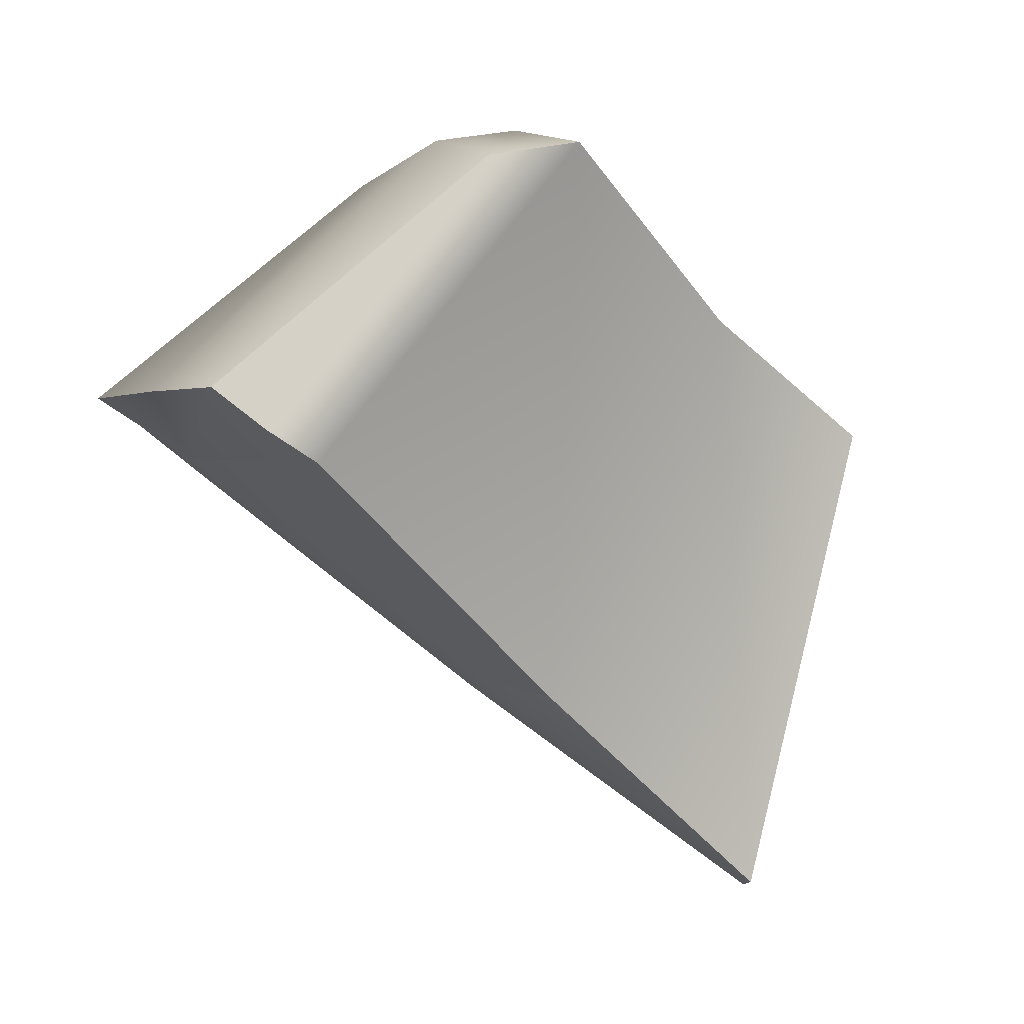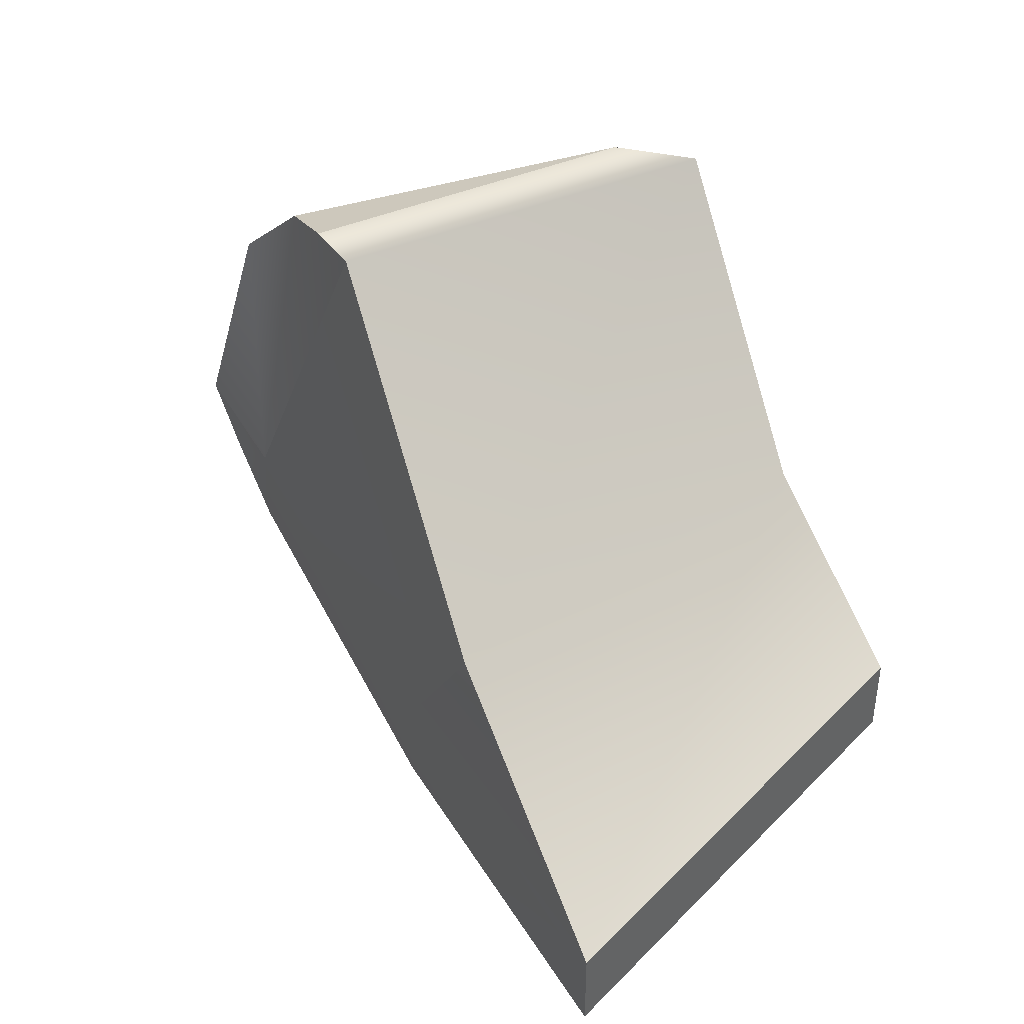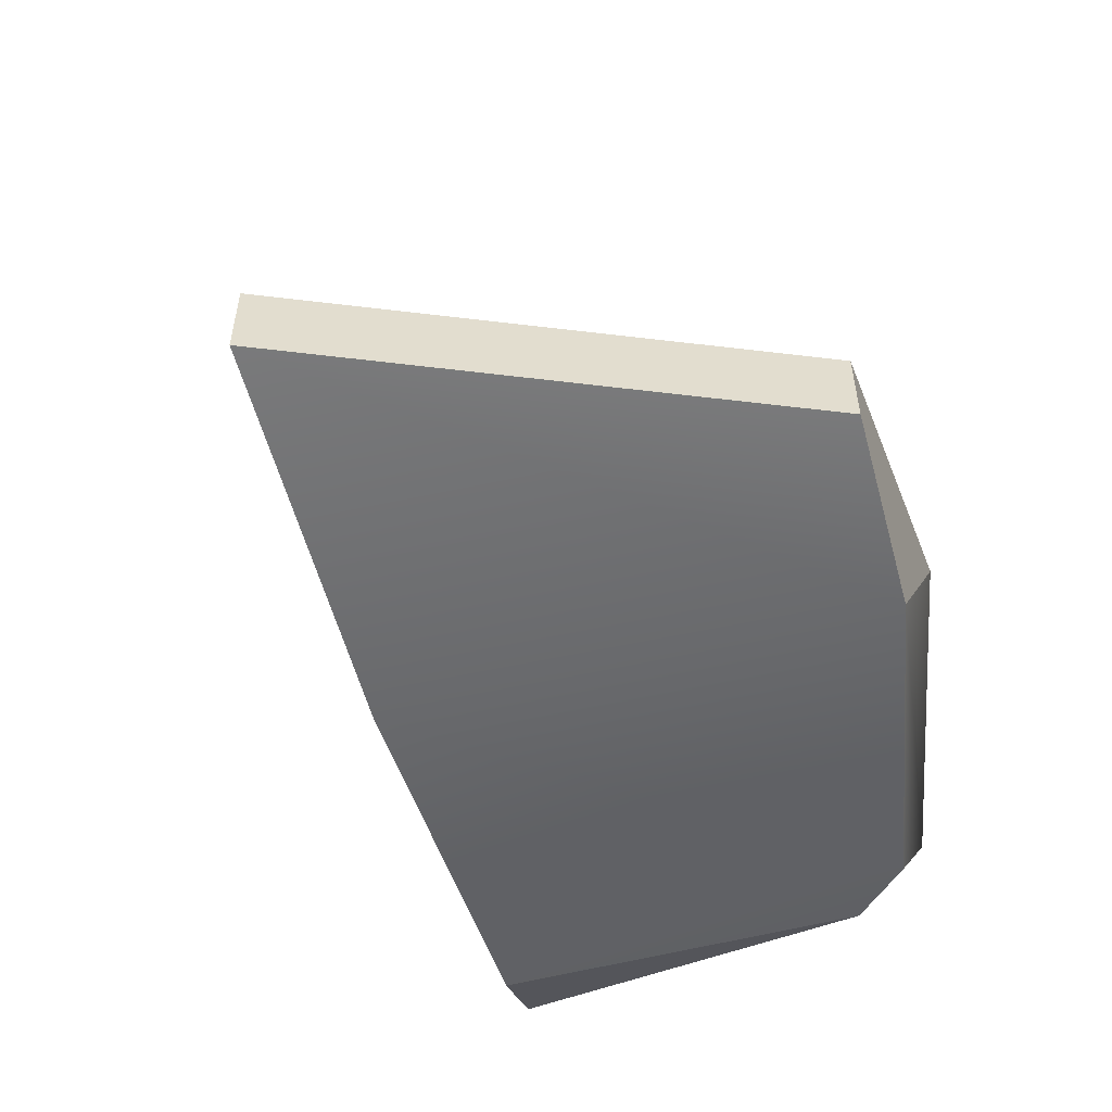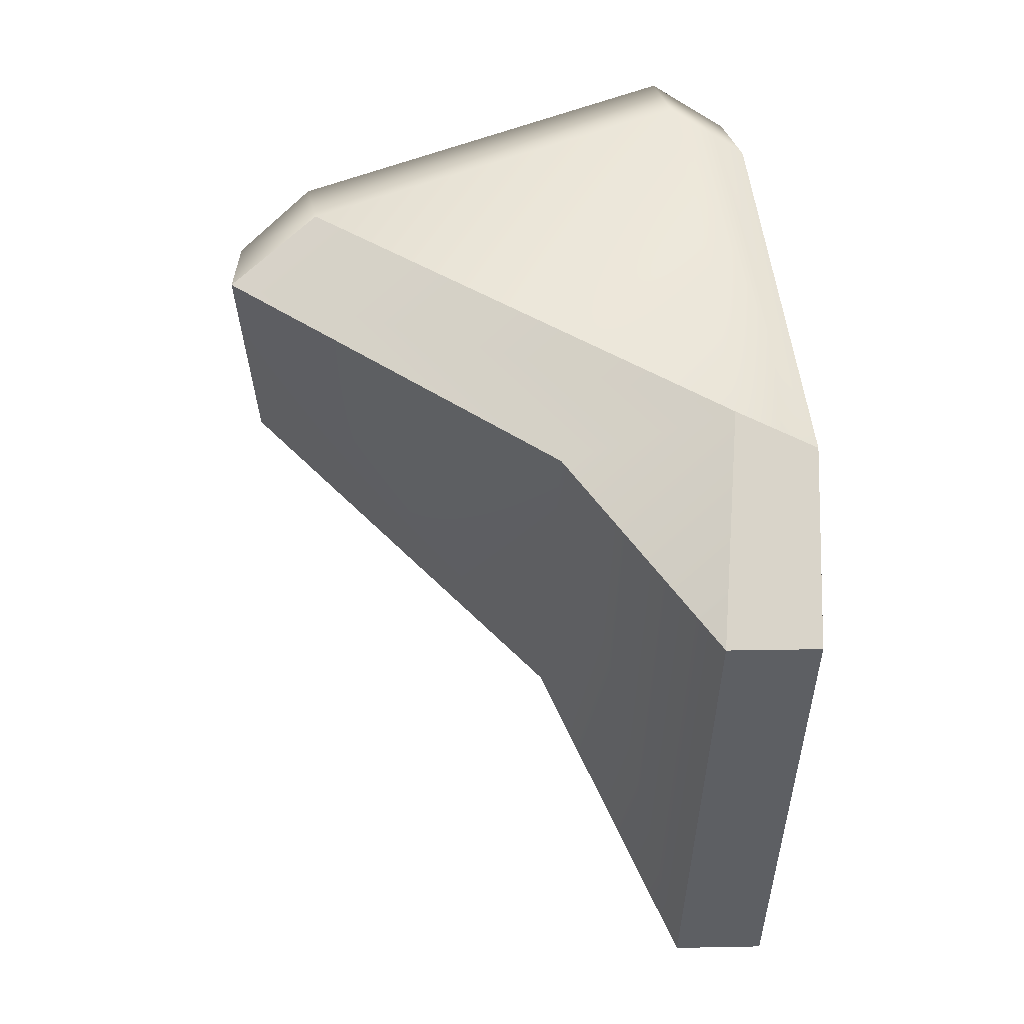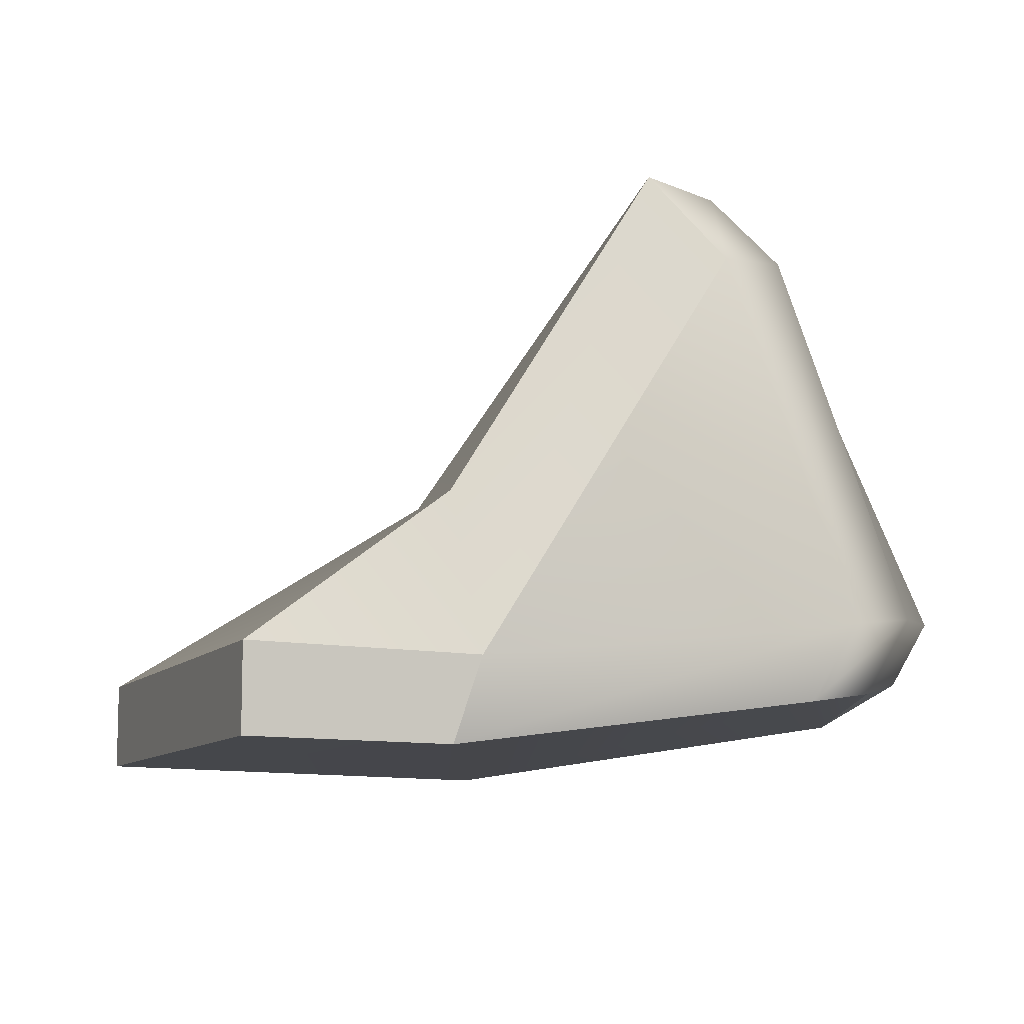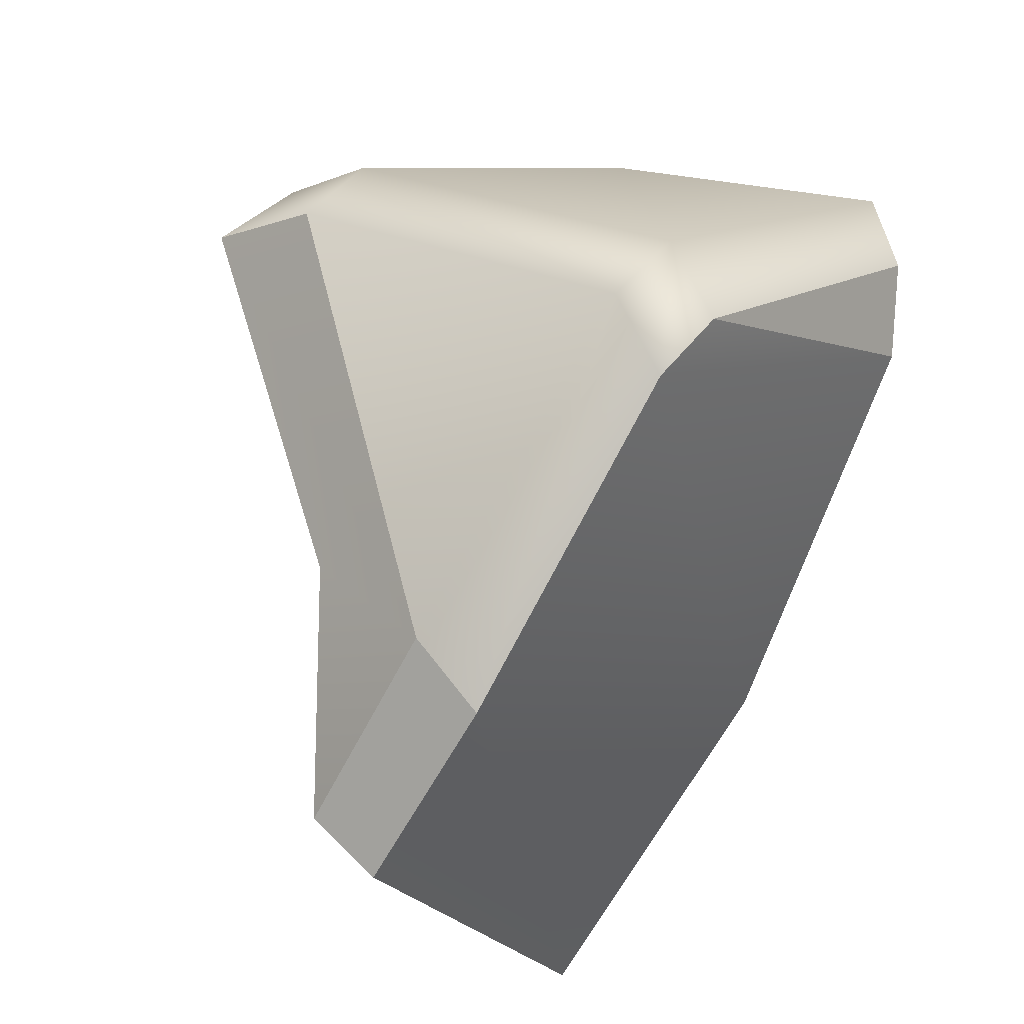
<metadata>
{"format":"obj","ext":"obj","renderer":"f3d","projection":"perspective","resolution":1024,"background":"white","views":[{"elev":79.7,"azim":165.0,"up":"+Y"},{"elev":42.9,"azim":-169.5,"up":"+Y"},{"elev":-55.8,"azim":-125.8,"up":"+Y"},{"elev":20.3,"azim":-92.1,"up":"+Z"},{"elev":-10.3,"azim":-50.7,"up":"+Y"},{"elev":47.7,"azim":-41.7,"up":"+Z"}]}
</metadata>
<code>
g default
v 7.475 24.18 11.8
v 10.63 12.93 14.13
v 11.48 14.78 14.8
v 9.175 22.38 12.56
v -1.189 24.89 15.86
v -0.05391 23.12 17.2
v -0.3918 11.31 18.22
v 1.734 11.65 18.54
v -0.108 13.26 19.39
v 2.027 13.54 19.64
v 9.25 11.65 12.42
v 6.322 24.9 10.14
v 2.708 10.08 3.917
v -3.868 10.52 -4.311
v -3.602 25 15.54
v -2.243 22.83 17.02
v -7.529 12.23 13.2
v -7.443 10.08 12.18
v 5.228 25 8.891
v -10.76 10.3 8.087
v 9.25 14.04 12.42
v 2.708 12.48 3.917
v -3.868 12.92 -4.311
v -10.76 12.7 8.087
v -7.182 16.57 11.81
v 0.68 16.68 2.29
g polySurface329polySurface326polySurface324polySurface322polySurface321polySurface318polySurface316polySurface302polySurface300pC
f 5 15 16 6
f 6 16 9 10
f 7 8 10 9
f 6 4 1 5
f 9 17 18 7
f 8 2 3 10
f 10 3 4 6
f 7 11 8
f 2 8 11
f 12 19 15 5
f 1 12 5
f 7 18 13 11
f 18 20 14 13
f 16 17 9
f 2 11 21 3
f 11 13 22 21
f 13 14 23 22
f 14 20 24 23
f 20 18 17 24
f 25 26 23 24
f 15 19 26 25
f 22 23 26
f 15 25 17 16
f 25 24 17
f 21 22 26 19
f 1 21 19 12
f 4 3 21
f 4 21 1

</code>
